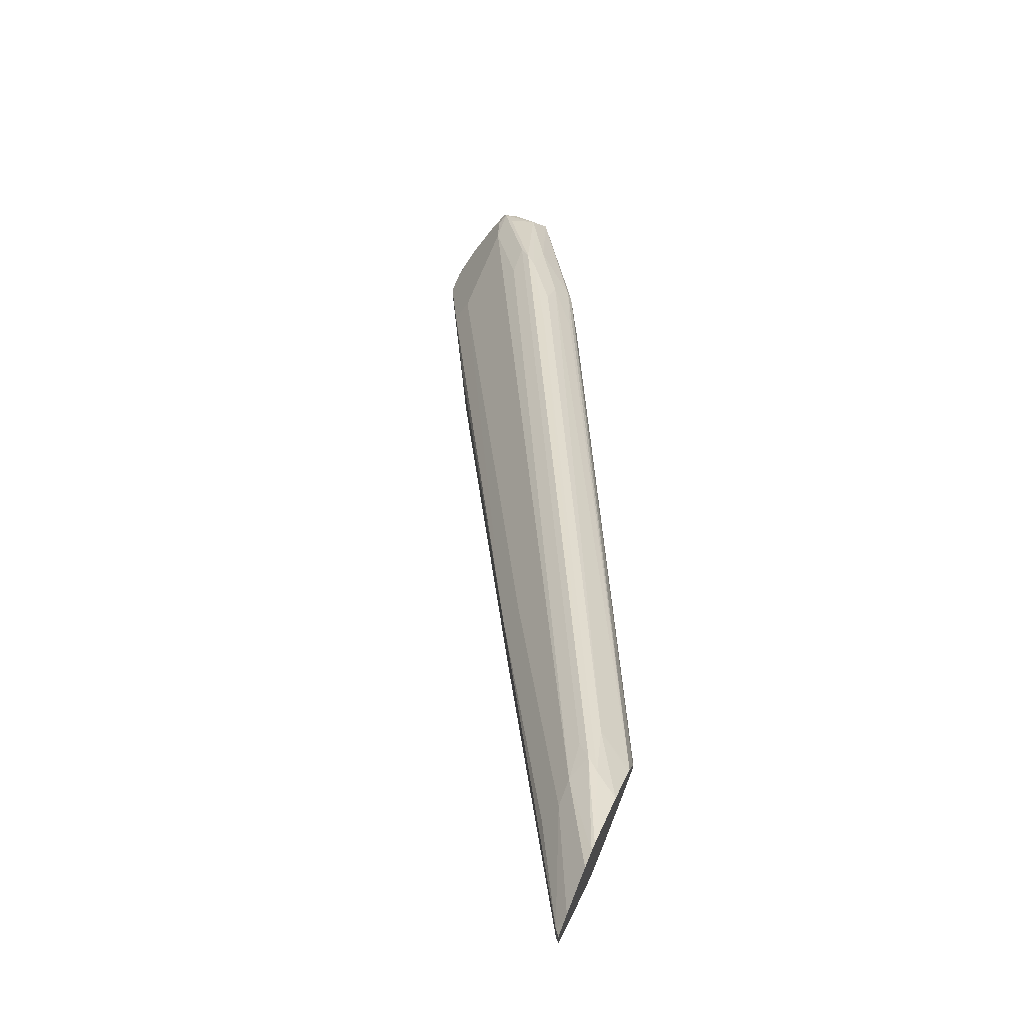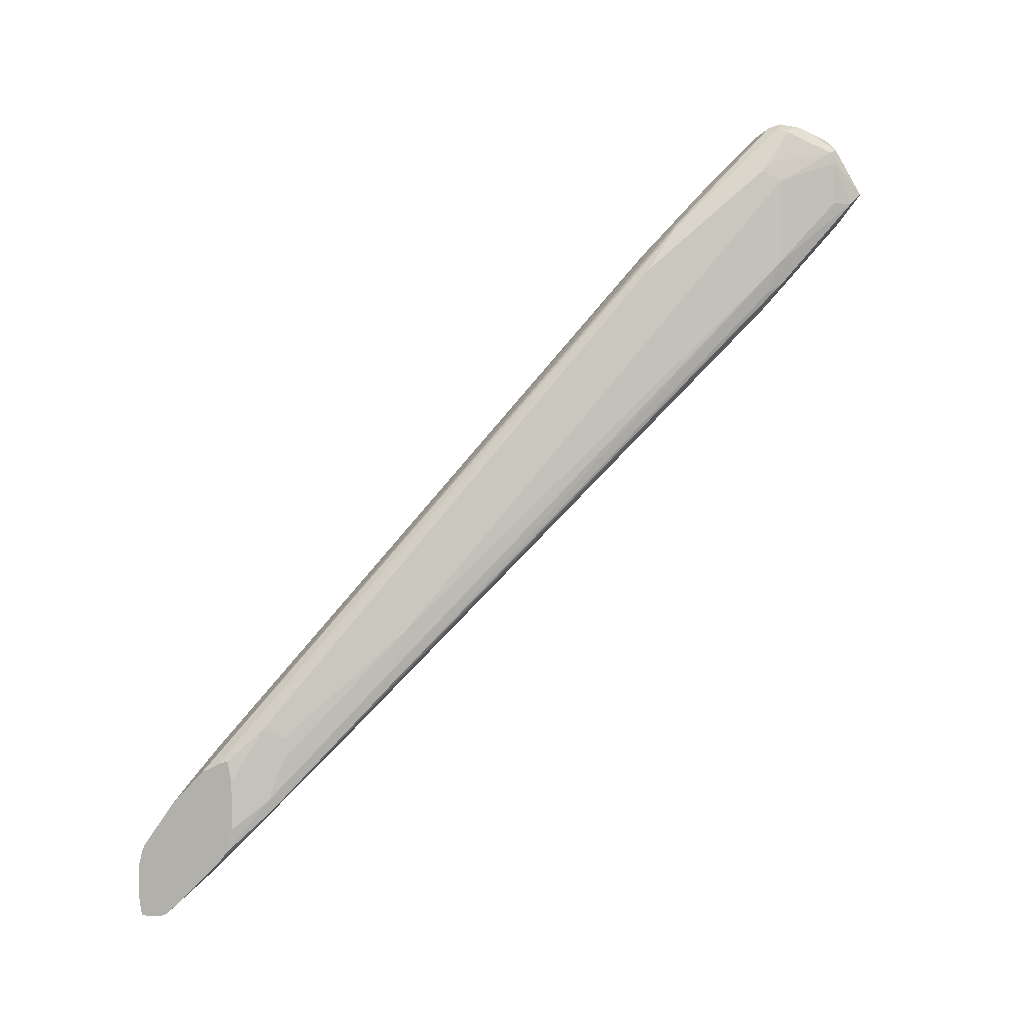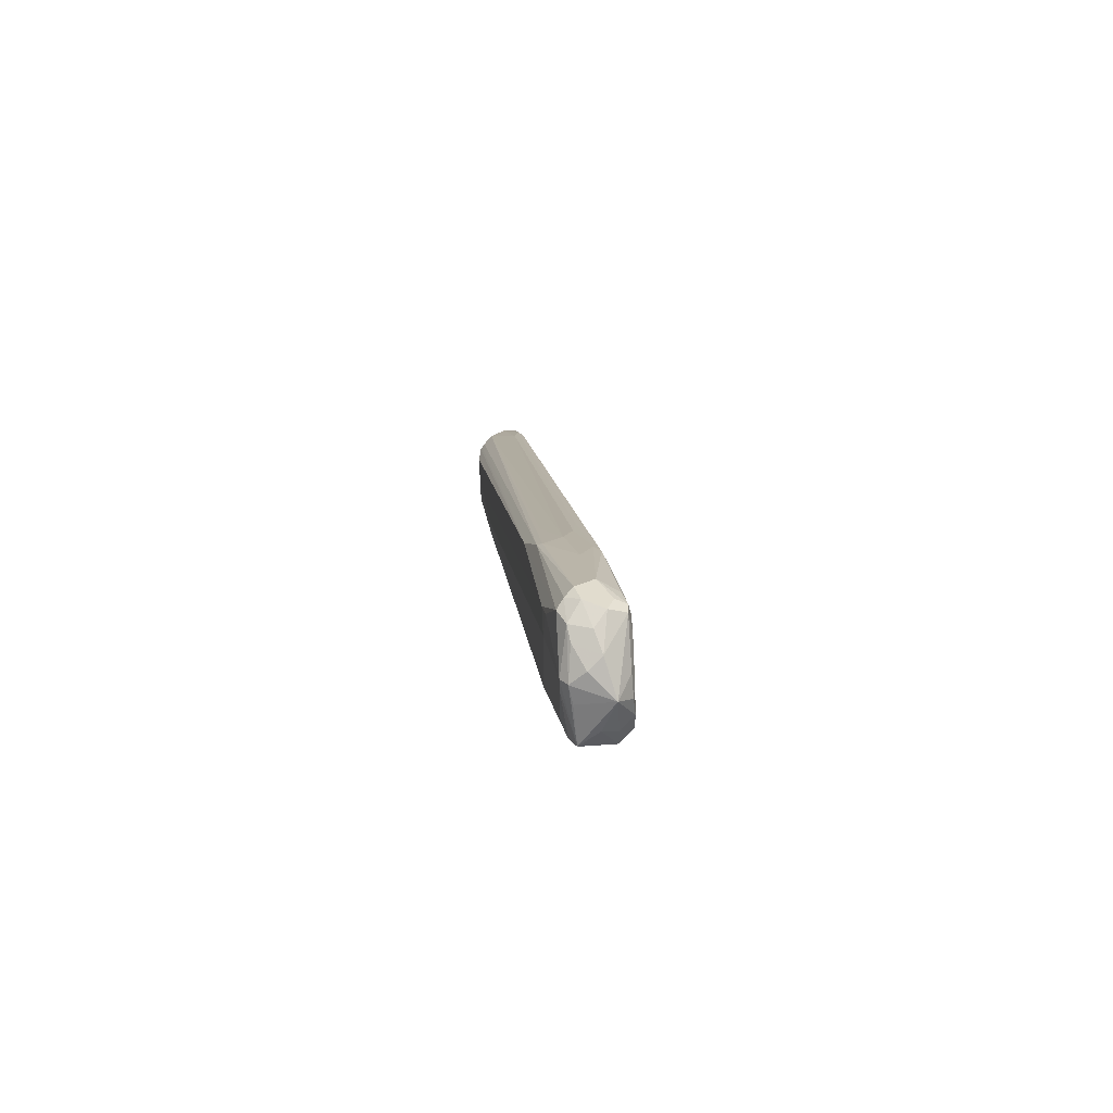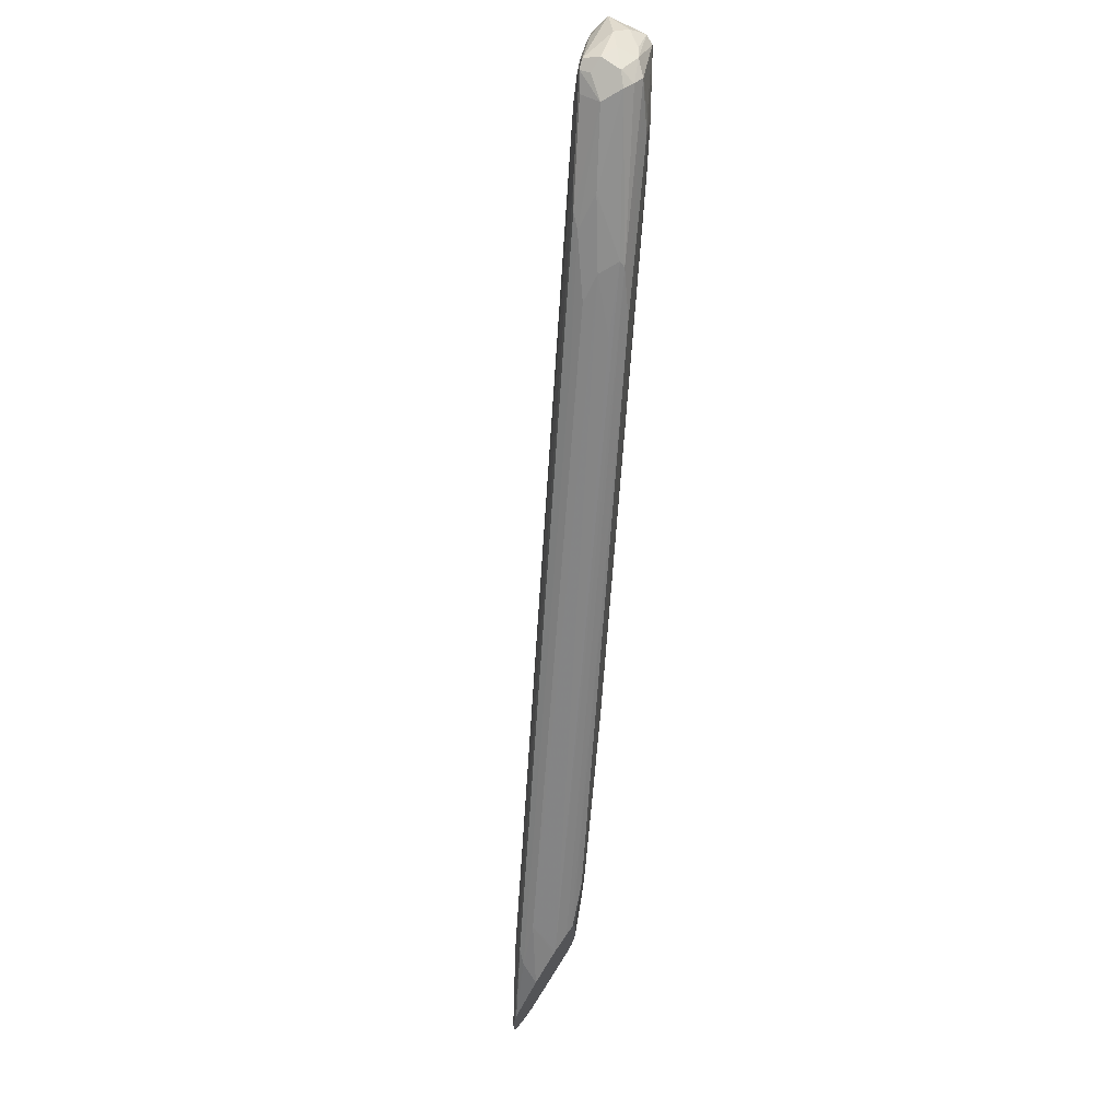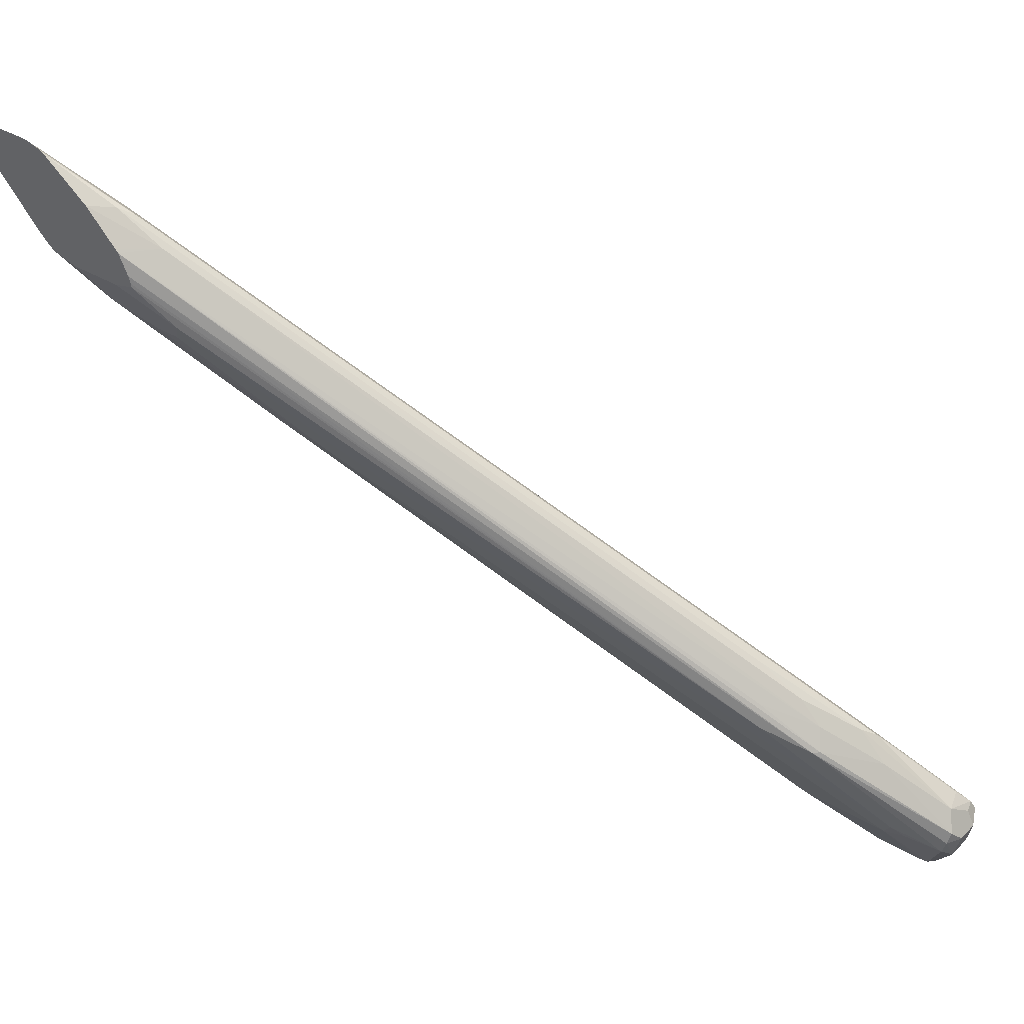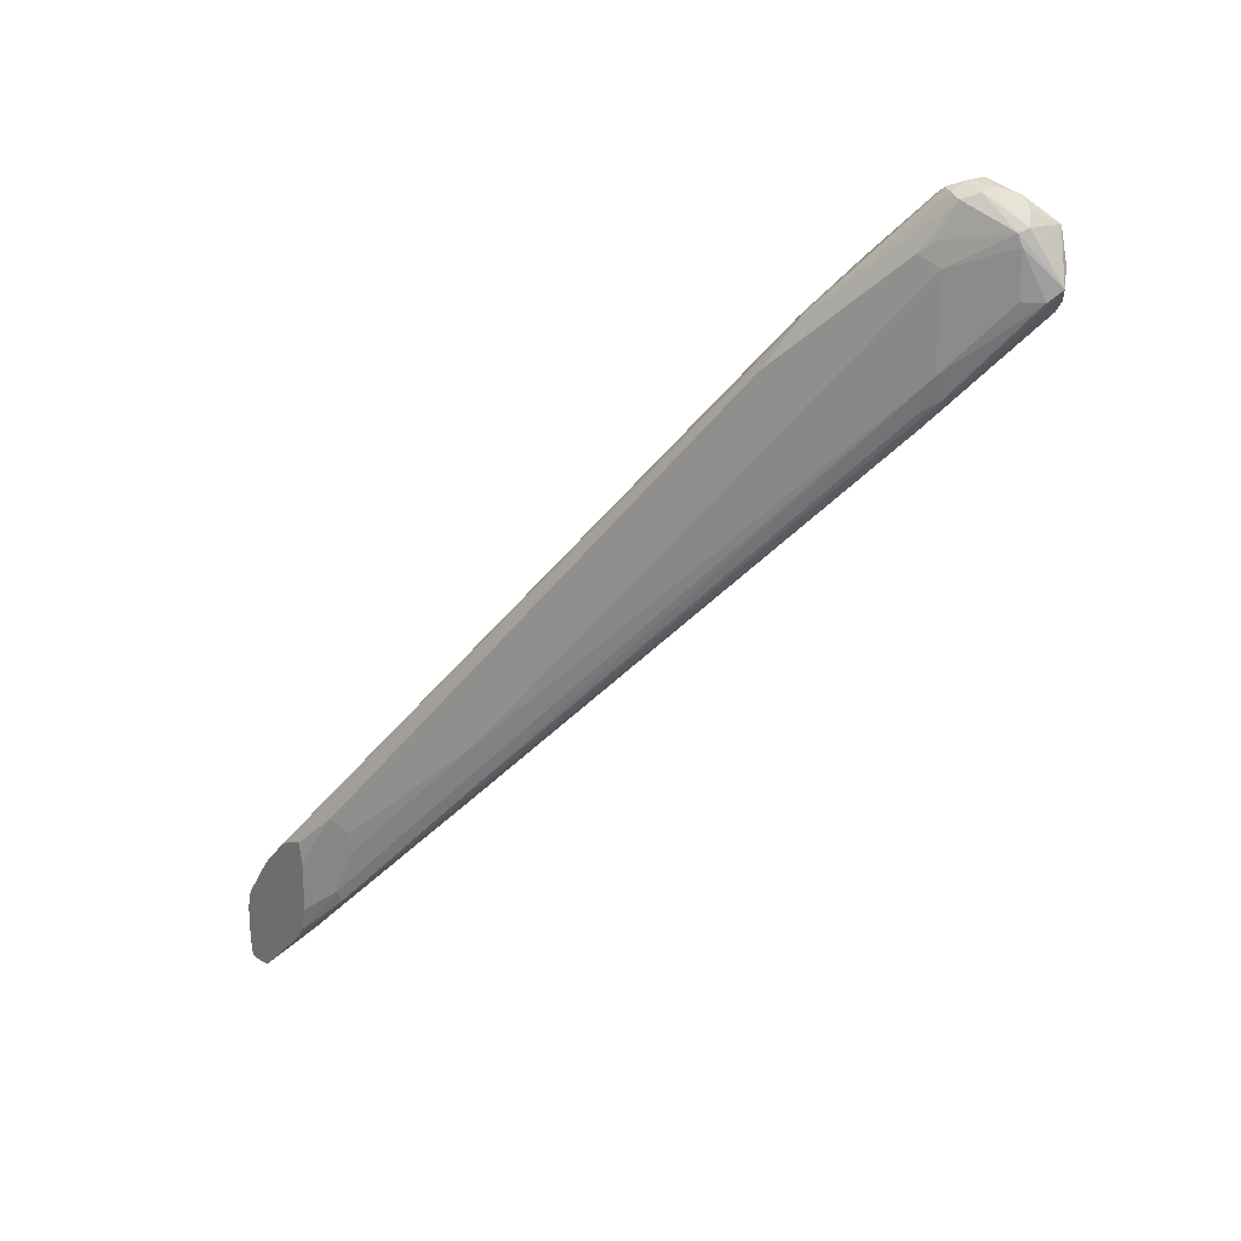
<metadata>
{"format":"obj","ext":"obj","renderer":"f3d","projection":"perspective","resolution":1024,"background":"white","views":[{"elev":67.8,"azim":21.4,"up":"+Z"},{"elev":1.9,"azim":109.9,"up":"+Y"},{"elev":58.7,"azim":-156.4,"up":"+Y"},{"elev":69.3,"azim":37.5,"up":"+Y"},{"elev":36.8,"azim":128.0,"up":"+Z"},{"elev":22.3,"azim":141.4,"up":"+Y"}]}
</metadata>
<code>
v -0.09009 0.5816 -0.1597
v -0.0819 0.5734 -0.1536
v -0.04913 0.5079 -0.1044
v -0.05732 0.5161 -0.1105
v -0.04913 0.486 -0.08737
v -0.0819 0.5516 -0.1365
v -0.1065 0.5611 -0.1393
v -0.1092 0.568 -0.142
v -0.101 0.5925 -0.1502
v -0.1065 0.6144 -0.1393
v -0.0819 0.6062 -0.1474
v -0.07646 0.6171 -0.142
v -0.06963 0.6144 -0.1393
v -0.07099 0.6062 -0.142
v -0.07099 0.5734 -0.142
v -0.04369 0.5243 -0.1038
v -0.04094 0.4997 -0.09417
v 0.1229 0.1884 0.1679
v 0.172 0.09015 0.2498
v -0.008177 0.3973 -0.008191
v 0.1311 0.142 0.2075
v 0.1065 0.1843 0.172
v 0.09009 0.1925 0.172
v -0.1092 0.5625 -0.131
v -0.04094 0.43 -0.02457
v -0.04505 0.4342 -0.02457
v -0.1147 0.5734 -0.131
v -0.1092 0.5844 -0.142
v -0.1119 0.6035 -0.1283
v -0.1065 0.6144 -0.1188
v -0.09284 0.6335 -0.0928
v -0.09009 0.6308 -0.1229
v -0.08465 0.6253 -0.1338
v -0.1147 0.5898 -0.131
v -0.06963 0.6308 -0.1229
v -0.06347 0.6349 -0.1147
v -0.04298 0.6062 -0.09827
v -0.04369 0.5898 -0.1038
v -0.05324 0.6308 -0.1065
v 0.03822 0.3768 0.02731
v 0.1256 0.1967 0.1693
v 0.1747 0.09837 0.2512
v 0.1874 0.05837 0.2813
v 0.1802 0.06558 0.2724
v 0.1802 0.04306 0.2949
v 0.172 0.05327 0.2867
v 0.1874 0.006674 0.3338
v 0.07371 0.2171 0.1556
v -0.0942 0.5324 -0.09011
v -0.06143 0.4669 -0.04096
v 0.08601 0.1884 0.1884
v -0.08737 0.5406 -0.07641
v -0.1092 0.6062 -0.1201
v -0.09828 0.6226 -0.09827
v -0.09284 0.6226 -0.08737
v -0.09009 0.6308 -0.086
v -0.0819 0.6335 -0.08737
v -0.0819 0.639 -0.09827
v -0.07918 0.6363 -0.1119
v -0.08737 0.6062 -0.07641
v -0.06552 0.639 -0.09827
v -0.0546 0.6335 -0.09827
v -0.03686 0.598 -0.09011
v 0.1201 0.2294 0.1584
v -0.004096 0.5489 -0.02457
v 0.01232 0.5161 -0.008191
v 0.1693 0.1311 0.2403
v 0.1802 0.09837 0.2621
v 0.1874 0.07678 0.2765
v 0.1874 0.05227 0.286
v 0.1874 0.04574 0.2922
v 0.1874 0.01352 0.3263
v 0.1874 0.004621 0.3389
v 0.06963 0.2212 0.172
v 0.1857 0.005492 0.3441
v 0.1843 0.008229 0.3522
v -0.005456 0.3932 0.05465
v 0.07646 0.2294 0.1857
v 0.1584 0.08194 0.3167
v -0.05732 0.5816 -0.03685
v -0.0819 0.6226 -0.07575
v -0.06552 0.628 -0.07641
v 0.1584 0.09837 0.3167
v -0.0546 0.5571 -0.02726
v -0.05732 0.6349 -0.09011
v 0.127 0.2376 0.172
v 0.1693 0.1475 0.2403
v -0.008177 0.553 -0.02457
v 0.1874 0.1203 0.3021
v 0.1874 0.1275 0.2877
v 0.1874 0.129 0.2827
v 0.1874 0.1297 0.2799
v 0.1761 0.1557 0.2539
v 0.1802 0.1311 0.2621
v 0.1874 0.1147 0.2765
v 0.1874 0.003688 0.3441
v 0.1515 0.07373 0.3031
v 0.1874 0.003563 0.3499
v 0.1874 0.004123 0.3564
v 0.1874 0.01644 0.3584
v -0.04913 0.5734 -0.0266
v 0.1556 0.1229 0.3072
v -0.04094 0.5652 -0.02047
v -0.04094 0.5693 -0.02457
v -0.04094 0.5857 -0.04096
v 0.1874 0.04406 0.3584
v 0.1874 0.05432 0.3558
v 0.1638 0.1147 0.3174
v 0.1747 0.1475 0.2512
v -0.01637 0.5461 -0.01088
v 0.008206 0.512 0.008243
v 0.1638 0.1366 0.3004
v 0.1874 0.1183 0.3041
v -0.008177 0.4997 0.02868
v -0.01637 0.5298 0.005504
v 0.1874 0.05942 0.3538
v 0.172 0.1065 0.3236
v 0.1874 0.0947 0.3277
f 52 74 78
f 56 82 57
f 56 81 82
f 56 101 81
f 56 80 101
f 52 78 79
f 56 60 84
f 55 60 56
f 53 55 54
f 52 79 77
f 57 82 58
f 56 84 80
f 58 61 59
f 62 85 65
f 60 77 83
f 60 83 84
f 61 85 62
f 61 82 85
f 63 66 86
f 63 86 64
f 64 86 93
f 64 93 87
f 65 88 89
f 64 87 67
f 65 85 88
f 58 82 61
f 52 77 60
f 43 91 90
f 51 75 76
f 43 92 91
f 65 89 90
f 43 90 89
f 43 89 113
f 43 113 118
f 43 118 116
f 43 116 107
f 43 107 106
f 43 106 100
f 43 100 99
f 43 99 98
f 43 98 96
f 43 96 73
f 43 73 47
f 43 47 72
f 43 72 71
f 43 71 70
f 44 70 71
f 44 71 45
f 45 72 47
f 45 47 46
f 47 73 51
f 49 50 74
f 49 74 52
f 51 73 75
f 51 76 74
f 65 90 66
f 112 115 117
f 66 91 92
f 87 93 109
f 88 110 111
f 88 111 89
f 88 105 110
f 89 112 113
f 89 111 110
f 89 110 112
f 92 95 93
f 93 95 94
f 93 94 109
f 101 114 103
f 101 108 114
f 103 114 115
f 103 115 104
f 104 115 110
f 104 110 105
f 107 116 108
f 108 116 117
f 108 117 114
f 110 115 112
f 112 117 118
f 112 118 113
f 114 117 115
f 116 118 117
f 43 95 92
f 85 105 88
f 83 102 84
f 83 108 102
f 83 107 108
f 66 92 93
f 66 93 86
f 68 94 95
f 68 95 69
f 73 96 75
f 74 76 97
f 74 97 79
f 74 79 78
f 75 96 98
f 75 98 99
f 75 99 76
f 76 99 100
f 66 90 91
f 76 100 79
f 77 79 83
f 79 100 106
f 79 106 83
f 80 84 102
f 80 102 108
f 80 108 101
f 81 101 82
f 82 101 103
f 82 103 104
f 82 104 105
f 82 105 85
f 83 106 107
f 76 79 97
f 43 69 95
f 45 71 72
f 42 69 43
f 7 23 25
f 7 26 24
f 8 27 34
f 8 34 28
f 8 28 9
f 8 24 27
f 9 28 10
f 10 29 30
f 10 30 31
f 10 31 32
f 10 32 33
f 10 33 12
f 10 12 11
f 10 28 34
f 10 34 29
f 12 33 35
f 12 35 36
f 12 36 13
f 13 37 38
f 13 38 14
f 13 36 39
f 13 39 37
f 14 38 16
f 14 16 15
f 16 38 64
f 7 20 23
f 7 24 8
f 5 23 20
f 5 22 23
f 43 70 44
f 1 2 3
f 1 3 4
f 1 4 5
f 1 5 6
f 1 6 7
f 1 7 8
f 1 8 9
f 1 9 10
f 1 10 11
f 1 11 12
f 1 12 13
f 16 64 40
f 1 13 14
f 2 14 15
f 2 15 16
f 2 16 3
f 3 5 4
f 3 16 17
f 3 17 18
f 3 18 19
f 3 19 5
f 5 20 7
f 5 7 6
f 5 19 21
f 5 21 22
f 1 14 2
f 16 40 41
f 7 25 26
f 16 18 17
f 31 56 57
f 31 57 58
f 31 58 32
f 32 58 59
f 32 59 36
f 32 36 35
f 32 35 33
f 34 60 55
f 34 55 53
f 36 59 61
f 36 61 62
f 36 62 39
f 31 55 56
f 37 39 63
f 38 63 64
f 39 62 65
f 39 65 66
f 39 66 63
f 40 64 41
f 41 64 67
f 41 67 42
f 42 67 87
f 42 87 109
f 16 41 18
f 42 94 68
f 42 68 69
f 37 63 38
f 31 54 55
f 42 109 94
f 30 53 54
f 18 41 42
f 30 54 31
f 19 42 43
f 19 43 44
f 19 44 21
f 21 44 45
f 21 45 46
f 21 46 22
f 22 46 23
f 23 46 47
f 23 47 48
f 23 48 25
f 24 49 27
f 18 42 19
f 25 48 26
f 26 50 49
f 26 48 47
f 26 47 51
f 26 51 74
f 26 74 50
f 27 49 52
f 27 52 60
f 27 60 34
f 29 53 30
f 29 34 53
f 24 26 49

</code>
